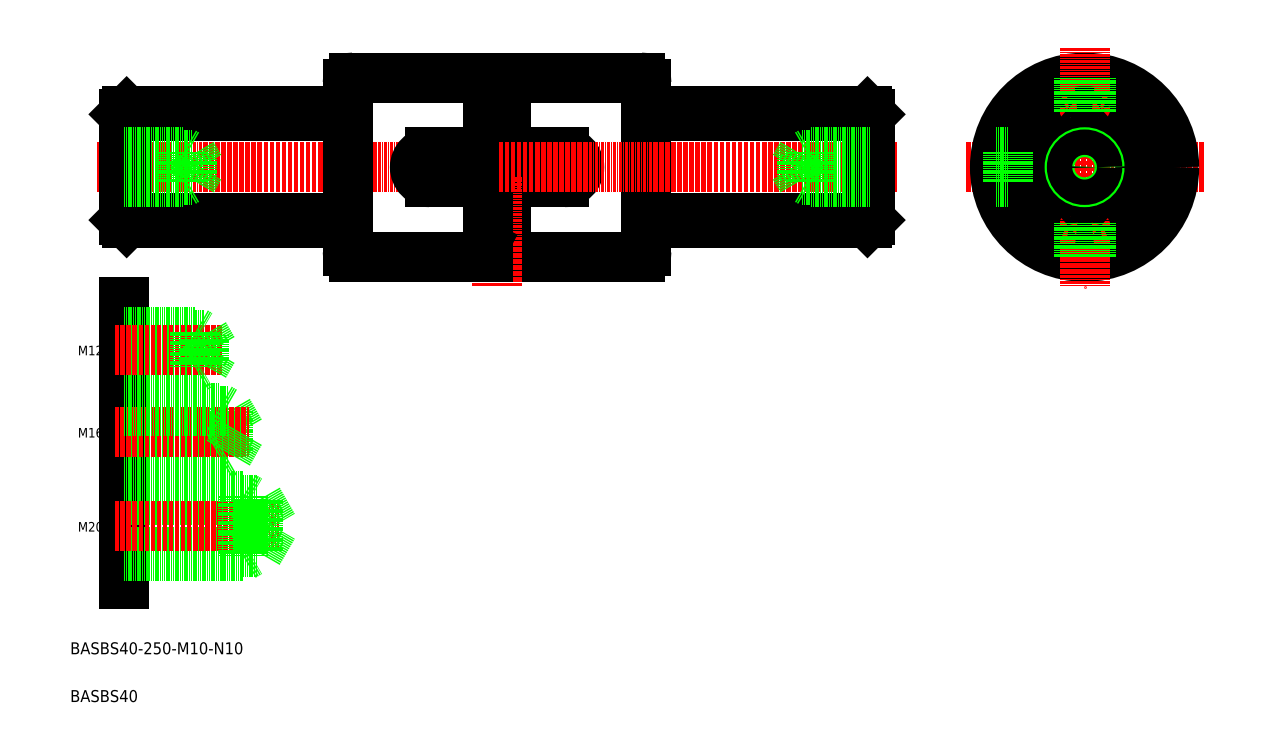
<metadata>
{"format":"dxf","ext":"dxf","renderer":"ezdxf+matplotlib","layout":"modelspace","background":"white","min_lineweight":24,"dpi":150}
</metadata>
<code>
0
SECTION
2
ENTITIES
0
LINE
8
CENTER
10
95.65
20
126.2
30
0
11
229.6
21
126.2
31
0
0
LINE
8
CENTER
10
466.3
20
126.2
30
0
11
386.3
21
126.2
31
0
0
TEXT
8
0
10
86.69
20
-36.83
30
0
40
4
1
BASBS40-250-M10-N10
0
CIRCLE
8
0
10
426.3
20
126.2
30
0
40
26.25
0
CIRCLE
8
0
10
426.3
20
126.2
30
0
40
30
0
LINE
8
CENTER
10
426.3
20
166.2
30
0
11
426.3
21
86.22
31
0
0
ARC
8
0
10
426.3
20
126.2
30
0
40
18.7
50
114.6
51
245.4
0
ARC
8
0
10
432.1
20
145.6
30
0
40
3.55
50
194
51
249.7
0
ARC
8
0
10
432.1
20
106.8
30
0
40
3.55
50
110.3
51
166
0
ARC
8
0
10
426.3
20
126.2
30
0
40
18.7
50
294.6
51
65.36
0
ARC
8
0
10
431.6
20
106.7
30
0
40
3.55
50
46.04
51
101.7
0
ARC
8
0
10
431.6
20
145.8
30
0
40
3.55
50
258.3
51
314
0
ARC
8
0
10
420.9
20
106.7
30
0
40
3.55
50
78.28
51
134
0
ARC
8
0
10
420.4
20
106.8
30
0
40
3.55
50
14.04
51
69.72
0
ARC
8
0
10
426.3
20
126.2
30
0
40
18.7
50
262.6
51
277.4
0
ARC
8
0
10
420.9
20
145.8
30
0
40
3.55
50
226
51
281.7
0
ARC
8
0
10
420.4
20
145.6
30
0
40
3.55
50
290.3
51
346
0
ARC
8
0
10
426.3
20
126.2
30
0
40
18.7
50
82.64
51
97.36
0
LINE
8
0
10
400.8
20
131.2
30
0
11
396.7
21
131.2
31
0
0
LINE
8
0
10
400.8
20
121.2
30
0
11
396.7
21
121.2
31
0
0
LINE
8
0
10
400.8
20
131.2
30
0
11
400.8
21
121.2
31
0
0
LINE
8
0
10
232.6
20
156.2
30
0
11
277.6
21
156.2
31
0
0
LINE
8
0
10
232.6
20
96.22
30
0
11
277.6
21
96.22
31
0
0
LINE
8
0
10
207.1
20
121.2
30
0
11
252.1
21
121.2
31
0
0
LINE
8
0
10
207.1
20
131.2
30
0
11
252.1
21
131.2
31
0
0
LINE
8
0
10
232.6
20
121.2
30
0
11
232.6
21
96.22
31
0
0
LINE
8
CENTER
10
229.6
20
163
30
0
11
229.6
21
86.62
31
0
0
LINE
8
0
10
226.6
20
121.2
30
0
11
226.6
21
96.22
31
0
0
LINE
8
0
10
179.6
20
154.2
30
0
11
179.6
21
98.22
31
0
0
LINE
8
0
10
226.6
20
96.22
30
0
11
181.6
21
96.22
31
0
0
ARC
8
0
10
181.6
20
98.22
30
0
40
2
50
180
51
270
0
ARC
8
0
10
229.6
20
91.03
30
0
40
6
50
60
51
120
0
LINE
8
0
10
226.6
20
156.2
30
0
11
181.6
21
156.2
31
0
0
LINE
8
0
10
105.6
20
143.2
30
0
11
179.6
21
143.2
31
0
0
LINE
8
0
10
105.6
20
109.2
30
0
11
179.6
21
109.2
31
0
0
LINE
8
0
10
105.6
20
144.9
30
0
11
179.6
21
144.9
31
0
0
LINE
8
0
10
179.6
20
107.5
30
0
11
105.6
21
107.5
31
0
0
ARC
8
0
10
181.6
20
154.2
30
0
40
2
50
90
51
180
0
ARC
8
0
10
207.1
20
126.2
30
0
40
5
50
90
51
270
0
LINE
8
0
10
232.6
20
131.2
30
0
11
232.6
21
156.2
31
0
0
LINE
8
0
10
226.6
20
131.2
30
0
11
226.6
21
156.2
31
0
0
ARC
8
0
10
229.6
20
161.4
30
0
40
6
50
240
51
300
0
LINE
8
0
10
279.6
20
154.2
30
0
11
279.6
21
98.22
31
0
0
ARC
8
0
10
277.6
20
98.22
30
0
40
2
50
270
51
0
0
ARC
8
0
10
252.1
20
126.2
30
0
40
5
50
270
51
90
0
ARC
8
0
10
277.6
20
154.2
30
0
40
2
50
0
51
90
0
TEXT
8
0
10
86.69
20
-52.82
30
0
40
4
1
BASBS40
0
LINE
8
0
10
104.6
20
108.5
30
0
11
104.6
21
143.9
31
0
0
LINE
8
0
10
105.6
20
107.5
30
0
11
105.6
21
144.9
31
0
0
LINE
8
0
10
104.6
20
143.9
30
0
11
105.6
21
144.9
31
0
0
LINE
8
0
10
104.6
20
108.5
30
0
11
105.6
21
107.5
31
0
0
LINE
8
CENTER
10
363.5
20
126.2
30
0
11
229.6
21
126.2
31
0
0
LINE
8
0
10
353.6
20
109.2
30
0
11
279.6
21
109.2
31
0
0
LINE
8
0
10
353.6
20
143.2
30
0
11
279.6
21
143.2
31
0
0
LINE
8
0
10
279.6
20
107.5
30
0
11
353.6
21
107.5
31
0
0
LINE
8
0
10
353.6
20
144.9
30
0
11
279.6
21
144.9
31
0
0
LINE
8
0
10
353.6
20
107.5
30
0
11
353.6
21
144.9
31
0
0
LINE
8
0
10
354.6
20
108.5
30
0
11
354.6
21
143.9
31
0
0
LINE
8
0
10
354.6
20
108.5
30
0
11
353.6
21
107.5
31
0
0
LINE
8
0
10
354.6
20
143.9
30
0
11
353.6
21
144.9
31
0
0
LINE
8
0
10
139.6
20
44.51
30
0
11
143.6
21
37.51
31
0
0
LINE
8
0
10
136.6
20
45.51
30
0
11
136.6
21
29.51
31
0
0
LINE
8
0
10
139.6
20
44.51
30
0
11
139.6
21
30.51
31
0
0
LINE
8
0
10
104.6
20
81.1
30
0
11
104.6
21
-13.21
31
0
0
LINE
8
0
10
104.6
20
29.51
30
0
11
136.6
21
29.51
31
0
0
LINE
8
0
10
104.6
20
30.51
30
0
11
139.6
21
30.51
31
0
0
LINE
8
0
10
104.6
20
16.02
30
0
11
144.6
21
16.02
31
0
0
LINE
8
0
10
104.6
20
-3.979
30
0
11
144.6
21
-3.979
31
0
0
LINE
8
0
10
104.6
20
14.77
30
0
11
149.6
21
14.77
31
0
0
LINE
8
0
10
104.6
20
-2.729
30
0
11
149.6
21
-2.729
31
0
0
LINE
8
CENTER
10
101.8
20
6.021
30
0
11
156.6
21
6.021
31
0
0
LINE
8
CENTER
10
101.8
20
37.51
30
0
11
146.6
21
37.51
31
0
0
TEXT
8
0
10
89.26
20
4.239
30
0
40
3.2
1
M20
0
TEXT
8
0
10
89.26
20
35.73
30
0
40
3.2
1
M16
0
LINE
8
0
10
149.6
20
14.77
30
0
11
154.6
21
6.021
31
0
0
LINE
8
0
10
144.6
20
16.02
30
0
11
144.6
21
-3.979
31
0
0
LINE
8
0
10
149.6
20
14.77
30
0
11
149.6
21
-2.729
31
0
0
LINE
8
0
10
144.6
20
-3.979
30
0
11
146.8
21
-2.729
31
0
0
LINE
8
0
10
149.6
20
-2.729
30
0
11
154.6
21
6.021
31
0
0
LINE
8
0
10
144.6
20
16.02
30
0
11
146.8
21
14.77
31
0
0
LINE
8
0
10
136.6
20
29.51
30
0
11
138.3
21
30.51
31
0
0
LINE
8
0
10
139.6
20
30.51
30
0
11
143.6
21
37.51
31
0
0
LINE
8
0
10
104.6
20
45.51
30
0
11
136.6
21
45.51
31
0
0
LINE
8
0
10
104.6
20
44.51
30
0
11
139.6
21
44.51
31
0
0
LINE
8
0
10
104.6
20
130.5
30
0
11
127.6
21
130.5
31
0
0
LINE
8
0
10
104.6
20
122
30
0
11
127.6
21
122
31
0
0
LINE
8
0
10
104.6
20
59.91
30
0
11
131.6
21
59.91
31
0
0
LINE
8
0
10
104.6
20
70.16
30
0
11
131.6
21
70.16
31
0
0
LINE
8
0
10
104.6
20
71.04
30
0
11
128.6
21
71.04
31
0
0
LINE
8
0
10
104.6
20
59.04
30
0
11
128.6
21
59.04
31
0
0
LINE
8
CENTER
10
101.8
20
65.04
30
0
11
137.5
21
65.04
31
0
0
CIRCLE
8
0
10
426.3
20
126.2
30
0
40
5
0
CIRCLE
8
0
10
426.3
20
126.2
30
0
40
4.25
0
TEXT
8
0
10
89.26
20
63.26
30
0
40
3.2
1
M12
0
LINE
8
0
10
124.6
20
131.2
30
0
11
124.6
21
121.2
31
0
0
LINE
8
0
10
104.6
20
121.2
30
0
11
124.6
21
121.2
31
0
0
LINE
8
0
10
124.6
20
121.2
30
0
11
125.9
21
122
31
0
0
LINE
8
0
10
104.6
20
131.2
30
0
11
124.6
21
131.2
31
0
0
LINE
8
0
10
124.6
20
131.2
30
0
11
125.9
21
130.5
31
0
0
LINE
8
0
10
136.6
20
45.51
30
0
11
138.3
21
44.51
31
0
0
LINE
8
0
10
131.6
20
70.16
30
0
11
131.6
21
59.91
31
0
0
LINE
8
0
10
128.6
20
71.04
30
0
11
128.6
21
59.04
31
0
0
LINE
8
0
10
131.6
20
70.16
30
0
11
134.6
21
65.04
31
0
0
LINE
8
0
10
131.6
20
59.91
30
0
11
134.6
21
65.04
31
0
0
LINE
8
0
10
128.6
20
59.04
30
0
11
130.1
21
59.91
31
0
0
LINE
8
0
10
128.6
20
71.04
30
0
11
130.1
21
70.16
31
0
0
LINE
8
0
10
127.6
20
130.5
30
0
11
127.6
21
122
31
0
0
LINE
8
0
10
127.6
20
130.5
30
0
11
130.1
21
126.2
31
0
0
LINE
8
0
10
127.6
20
122
30
0
11
130.1
21
126.2
31
0
0
LINE
8
0
10
331.6
20
130.5
30
0
11
329.1
21
126.2
31
0
0
LINE
8
0
10
331.6
20
130.5
30
0
11
331.6
21
122
31
0
0
LINE
8
0
10
334.6
20
131.2
30
0
11
334.6
21
121.2
31
0
0
LINE
8
0
10
354.6
20
121.2
30
0
11
334.6
21
121.2
31
0
0
LINE
8
0
10
354.6
20
122
30
0
11
331.6
21
122
31
0
0
LINE
8
0
10
331.6
20
122
30
0
11
329.1
21
126.2
31
0
0
LINE
8
0
10
334.6
20
121.2
30
0
11
333.3
21
122
31
0
0
LINE
8
0
10
354.6
20
131.2
30
0
11
334.6
21
131.2
31
0
0
LINE
8
0
10
354.6
20
130.5
30
0
11
331.6
21
130.5
31
0
0
LINE
8
0
10
334.6
20
131.2
30
0
11
333.3
21
130.5
31
0
0
LINE
8
0
10
424.3
20
156.2
30
0
11
424.3
21
144.8
31
0
0
LINE
8
0
10
428.3
20
156.2
30
0
11
428.3
21
144.8
31
0
0
LINE
8
0
10
424.3
20
107.6
30
0
11
424.3
21
96.29
31
0
0
LINE
8
0
10
428.3
20
107.6
30
0
11
428.3
21
96.29
31
0
0
ENDSEC
0
EOF

</code>
